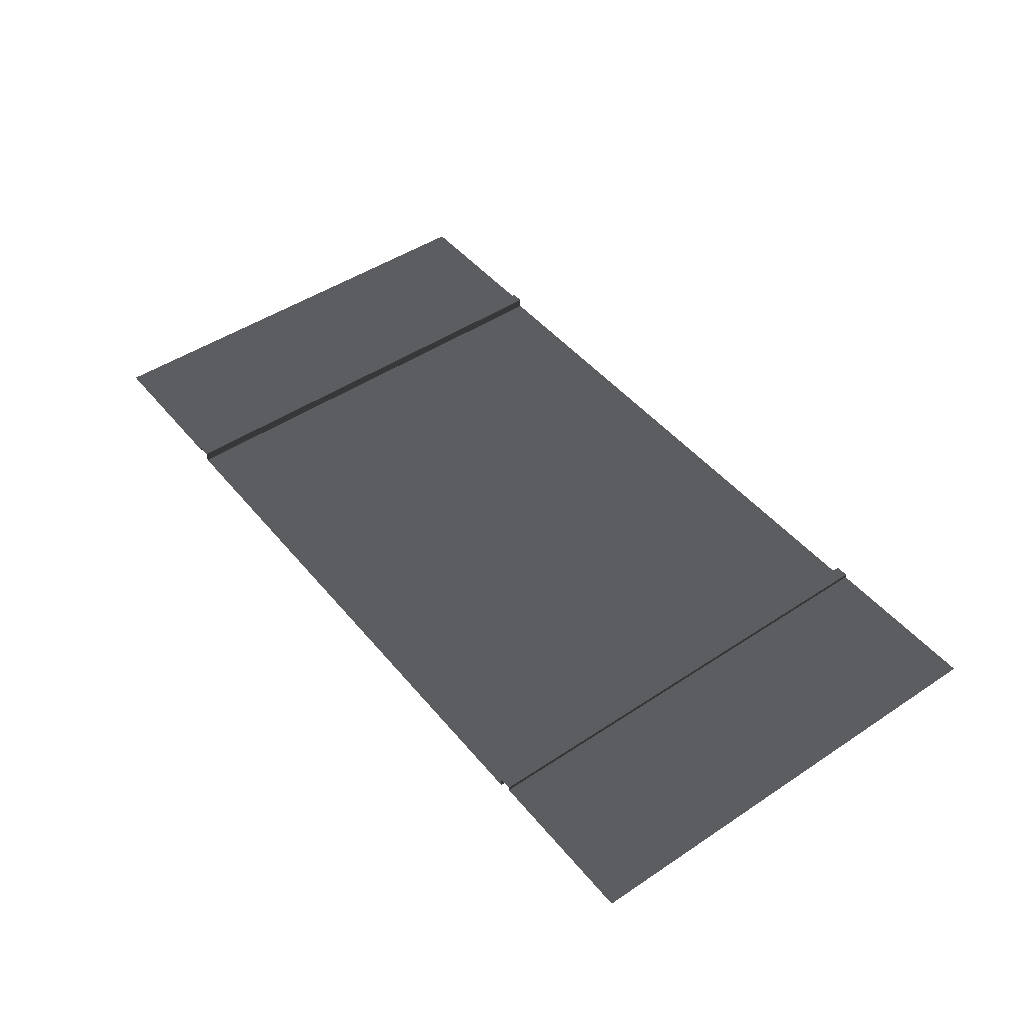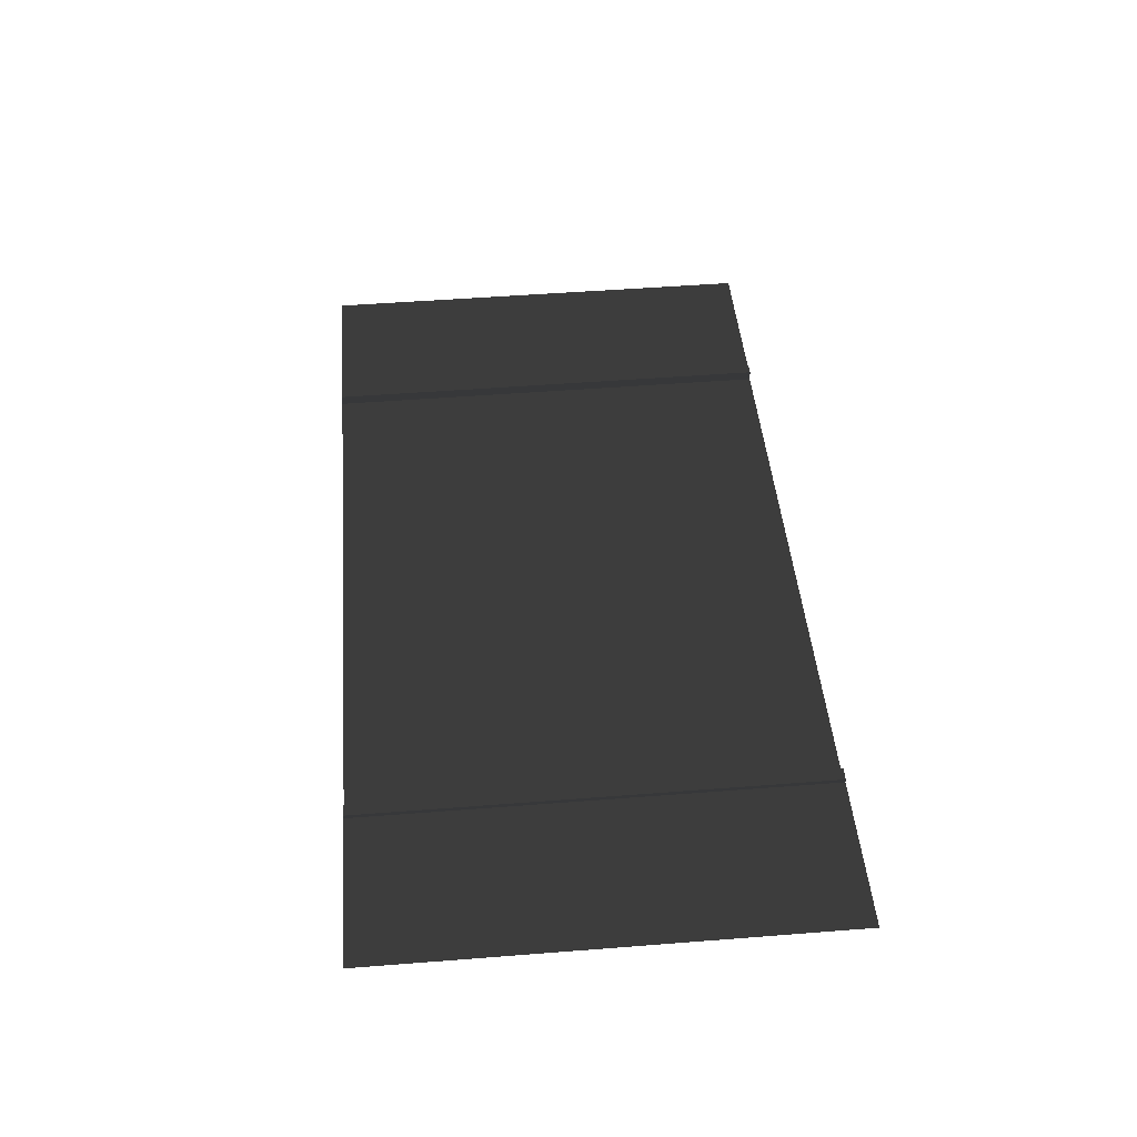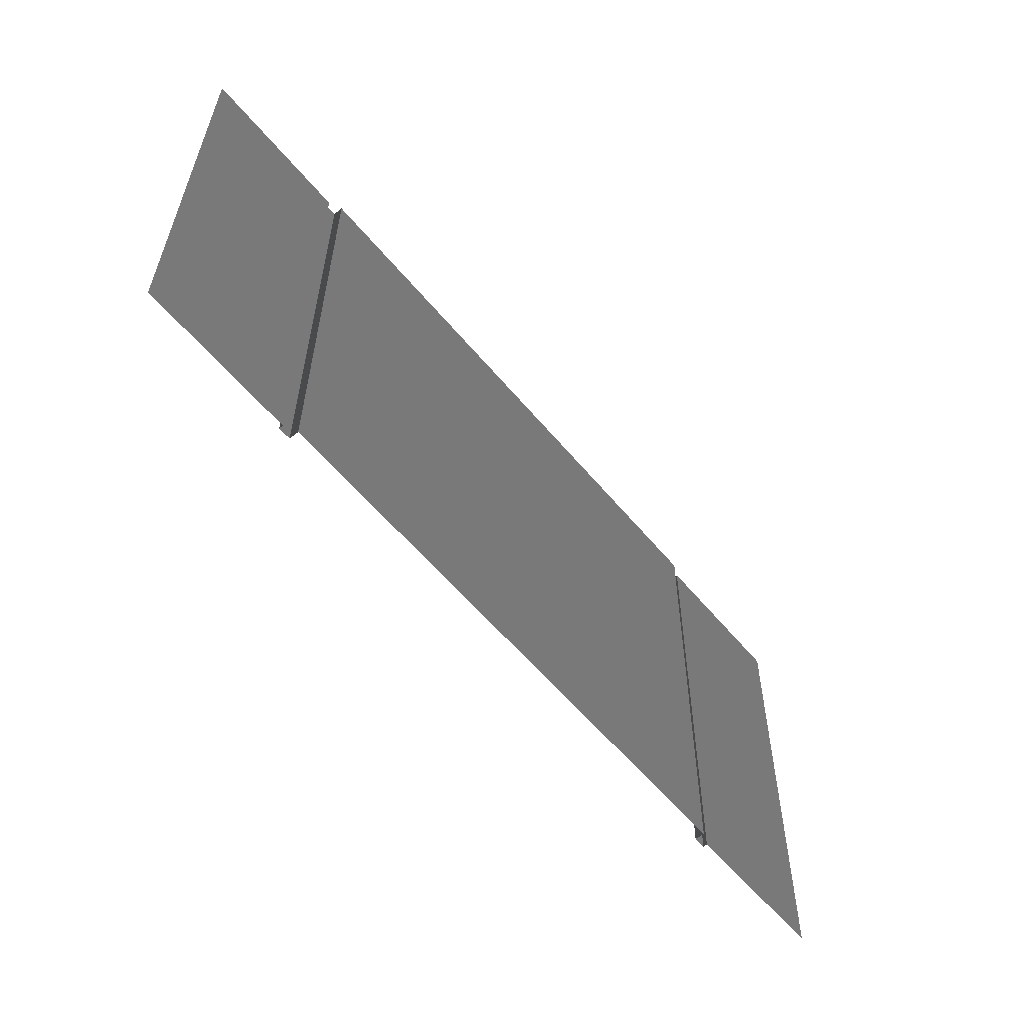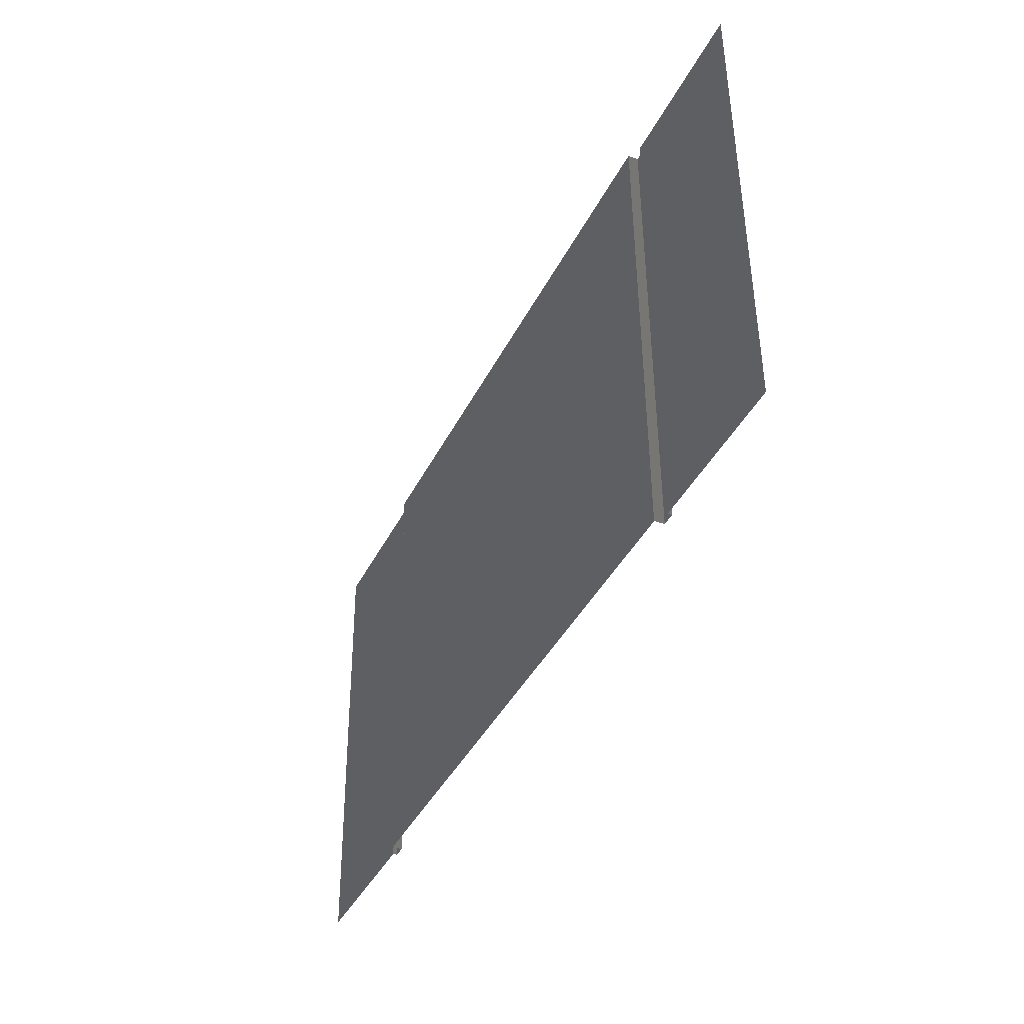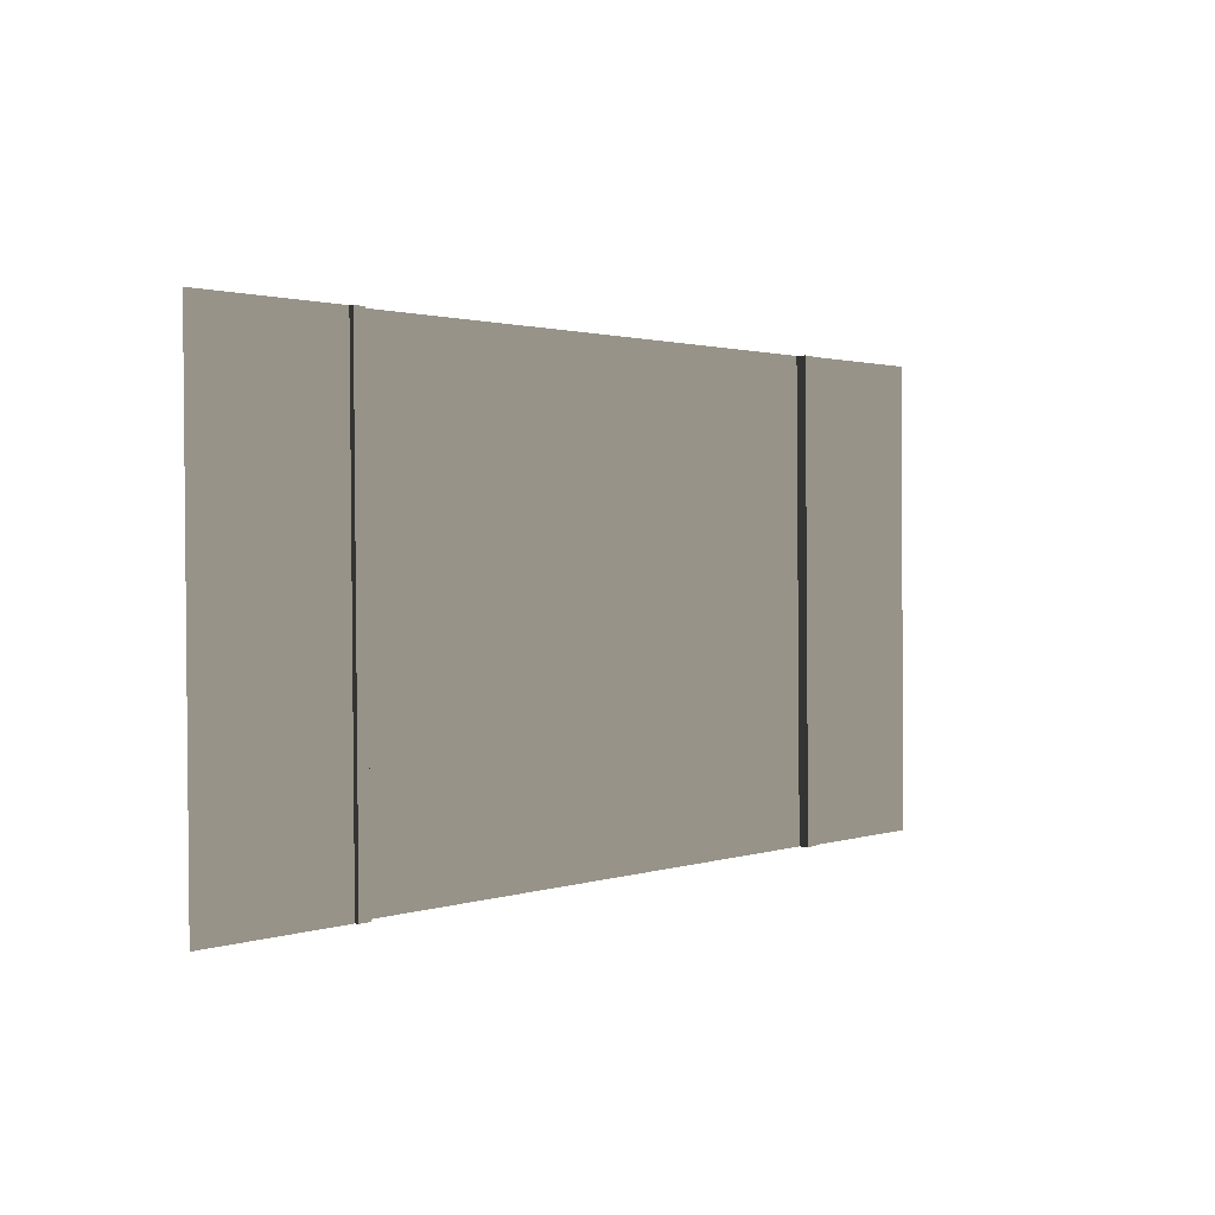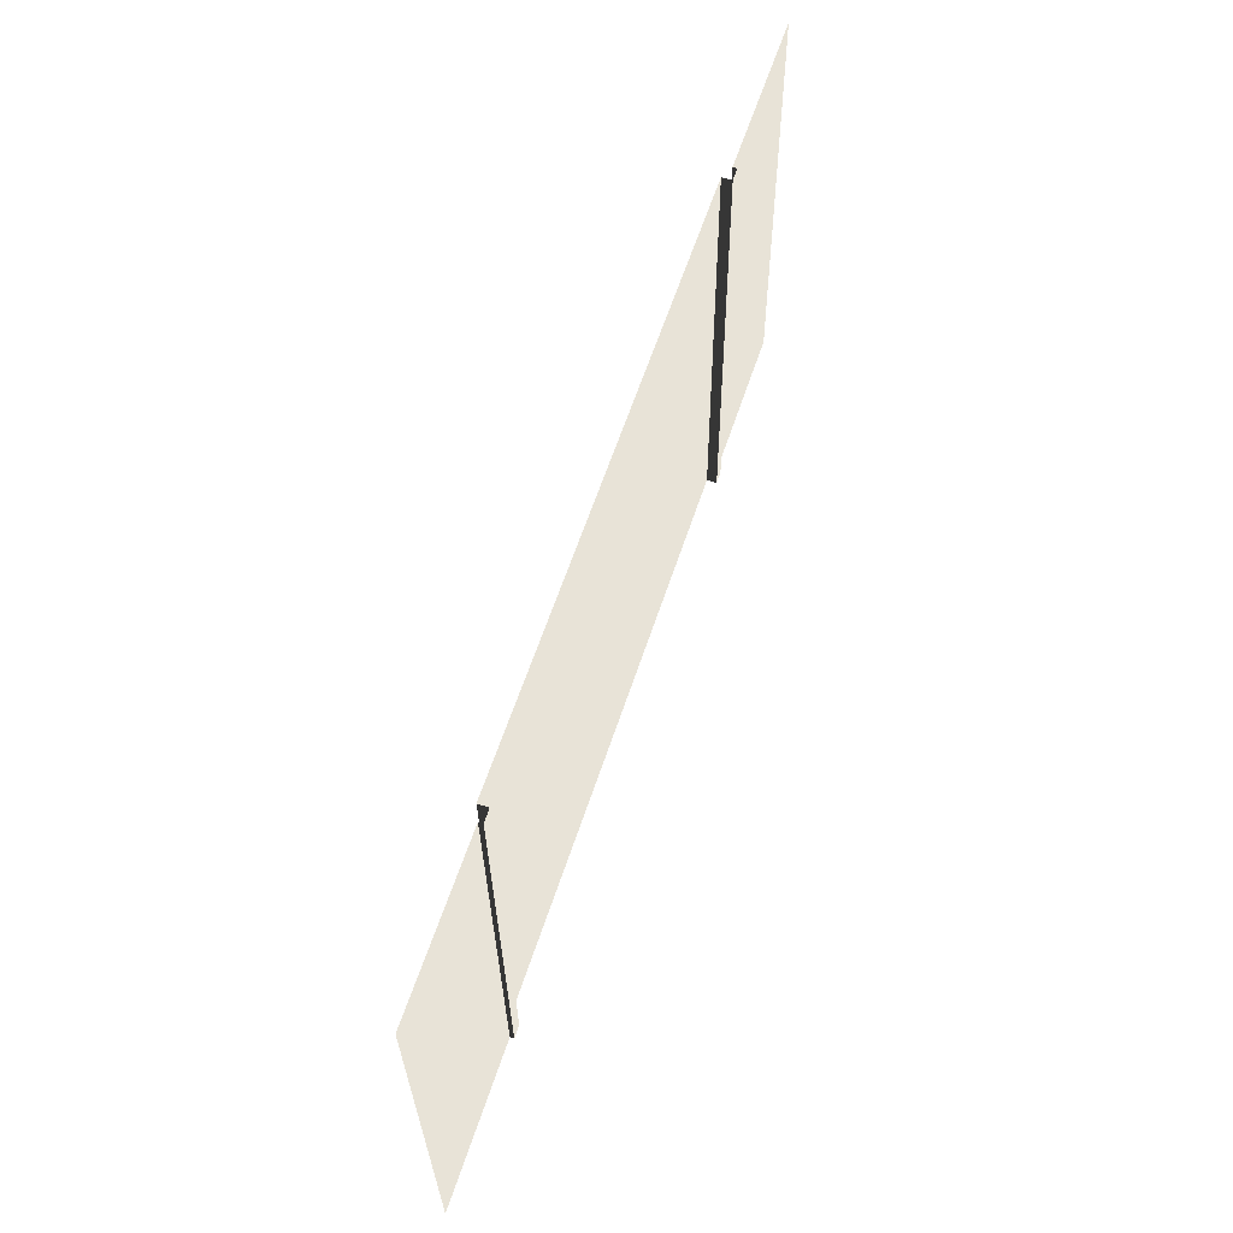
<metadata>
{"format":"obj","ext":"obj","renderer":"f3d","projection":"perspective","resolution":1024,"background":"white","views":[{"elev":46.2,"azim":-127.0,"up":"+Z"},{"elev":45.1,"azim":-94.8,"up":"+Z"},{"elev":-57.8,"azim":129.3,"up":"+Y"},{"elev":-40.0,"azim":-114.6,"up":"+Y"},{"elev":1.4,"azim":-50.6,"up":"+Y"},{"elev":61.7,"azim":-71.7,"up":"+Y"}]}
</metadata>
<code>
v -118.1 -0.03595 -3.937
v -315 -315 -1.074
v -315 -0.03586 -3.937
v -118.1 -315 -1.074
v -118.1 -314.9 5.691
v -109.4 0.02573 2.829
v -109.4 -314.9 5.691
v -118.1 0.02556 2.829
v -118.1 -315 -1.074
v -118.1 0.02556 2.829
v -118.1 -314.9 5.691
v -118.1 -0.03595 -3.937
v -109.4 1.4e-05 2.43e-06
v -109.4 -314.9 5.691
v -109.4 0.02573 2.829
v -109.4 -314.9 2.863
v -109.4 -314.9 2.863
v 0 0 0
v 6.94e-05 -314.9 2.863
v -109.4 1.4e-05 2.43e-06
v -511.8 -315 -1.074
v -315 -0.03586 -3.937
v -315 -315 -1.074
v -511.8 -0.03668 -3.937
v -511.8 0.02513 2.829
v -520.5 -314.9 5.691
v -520.5 0.0251 2.829
v -511.8 -314.9 5.691
v -511.8 -0.03668 -3.937
v -511.8 -314.9 5.691
v -511.8 0.02513 2.829
v -511.8 -315 -1.074
v -520.5 -314.9 2.863
v -520.5 0.0251 2.829
v -520.5 -314.9 5.691
v -520.5 -0.0006111 5.761e-05
v -520.5 -0.0006111 5.761e-05
v -629.9 -314.9 2.863
v -629.9 -0.000597 6.943e-05
v -520.5 -314.9 2.863
g Road_FullRoad_(25)_6877_5
f 1 3 2
f 2 4 1
f 5 7 6
f 6 8 5
f 9 11 10
f 10 12 9
f 13 15 14
f 14 16 13
f 17 19 18
f 18 20 17
f 21 23 22
f 22 24 21
f 25 27 26
f 26 28 25
f 29 31 30
f 30 32 29
f 33 35 34
f 34 36 33
f 37 39 38
f 38 40 37

</code>
